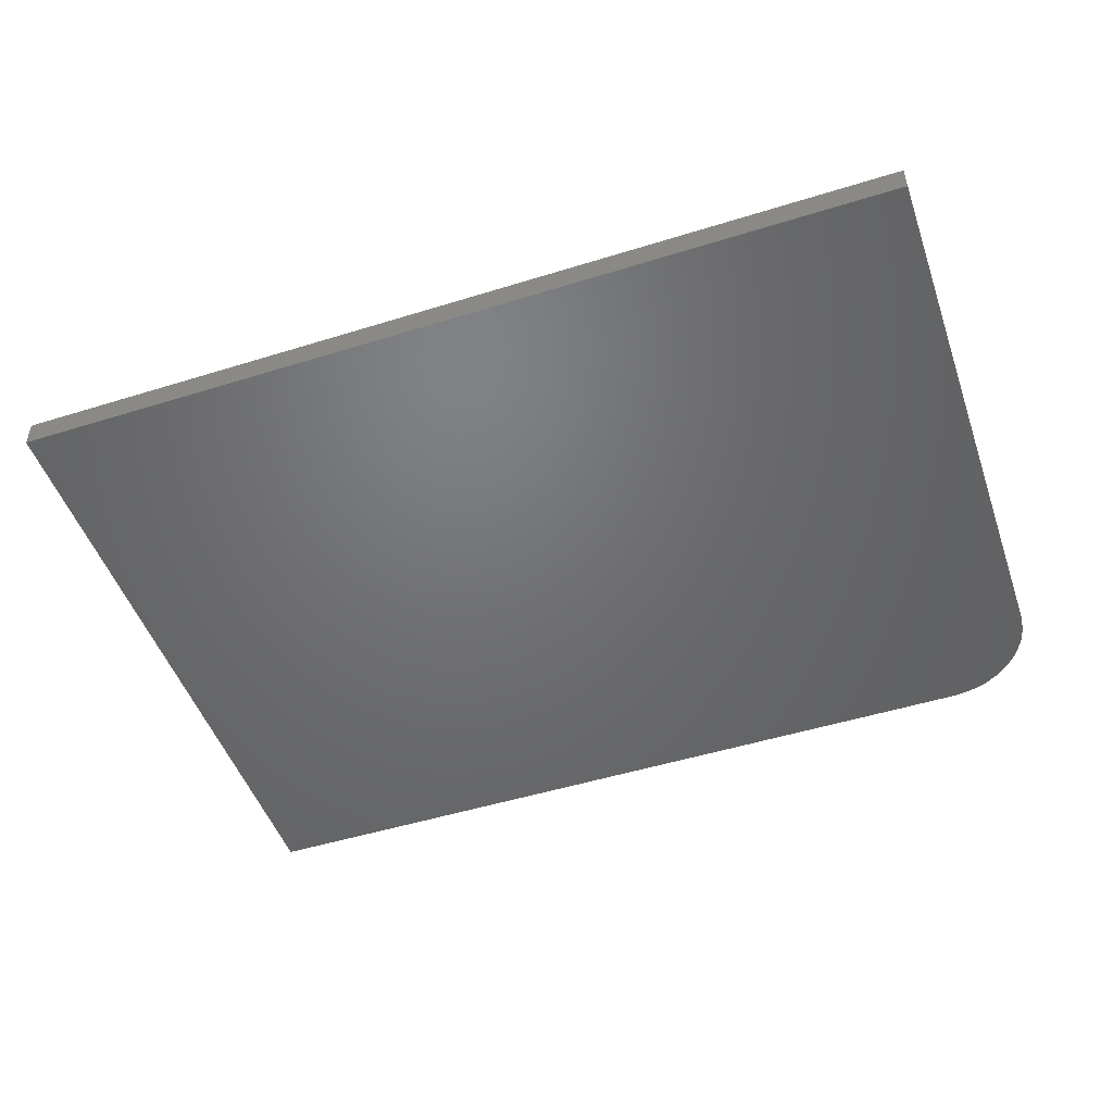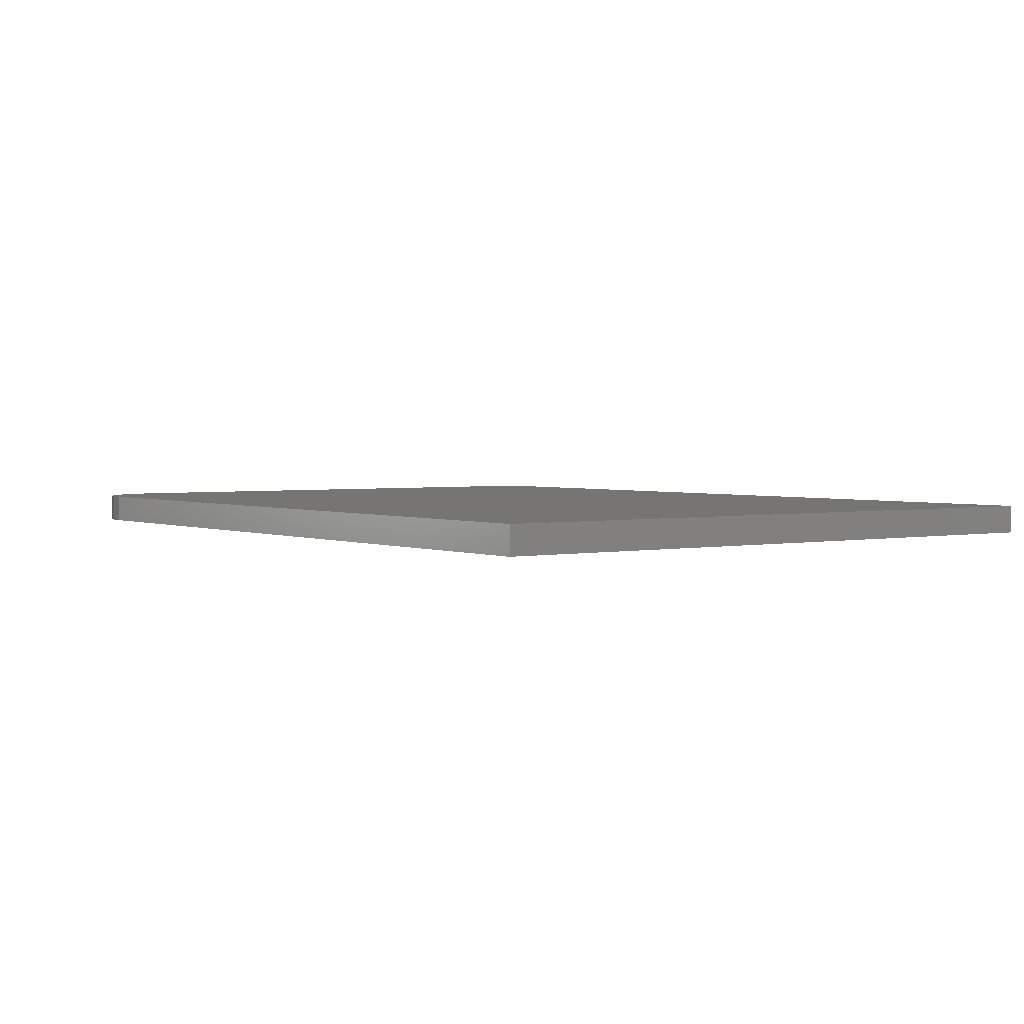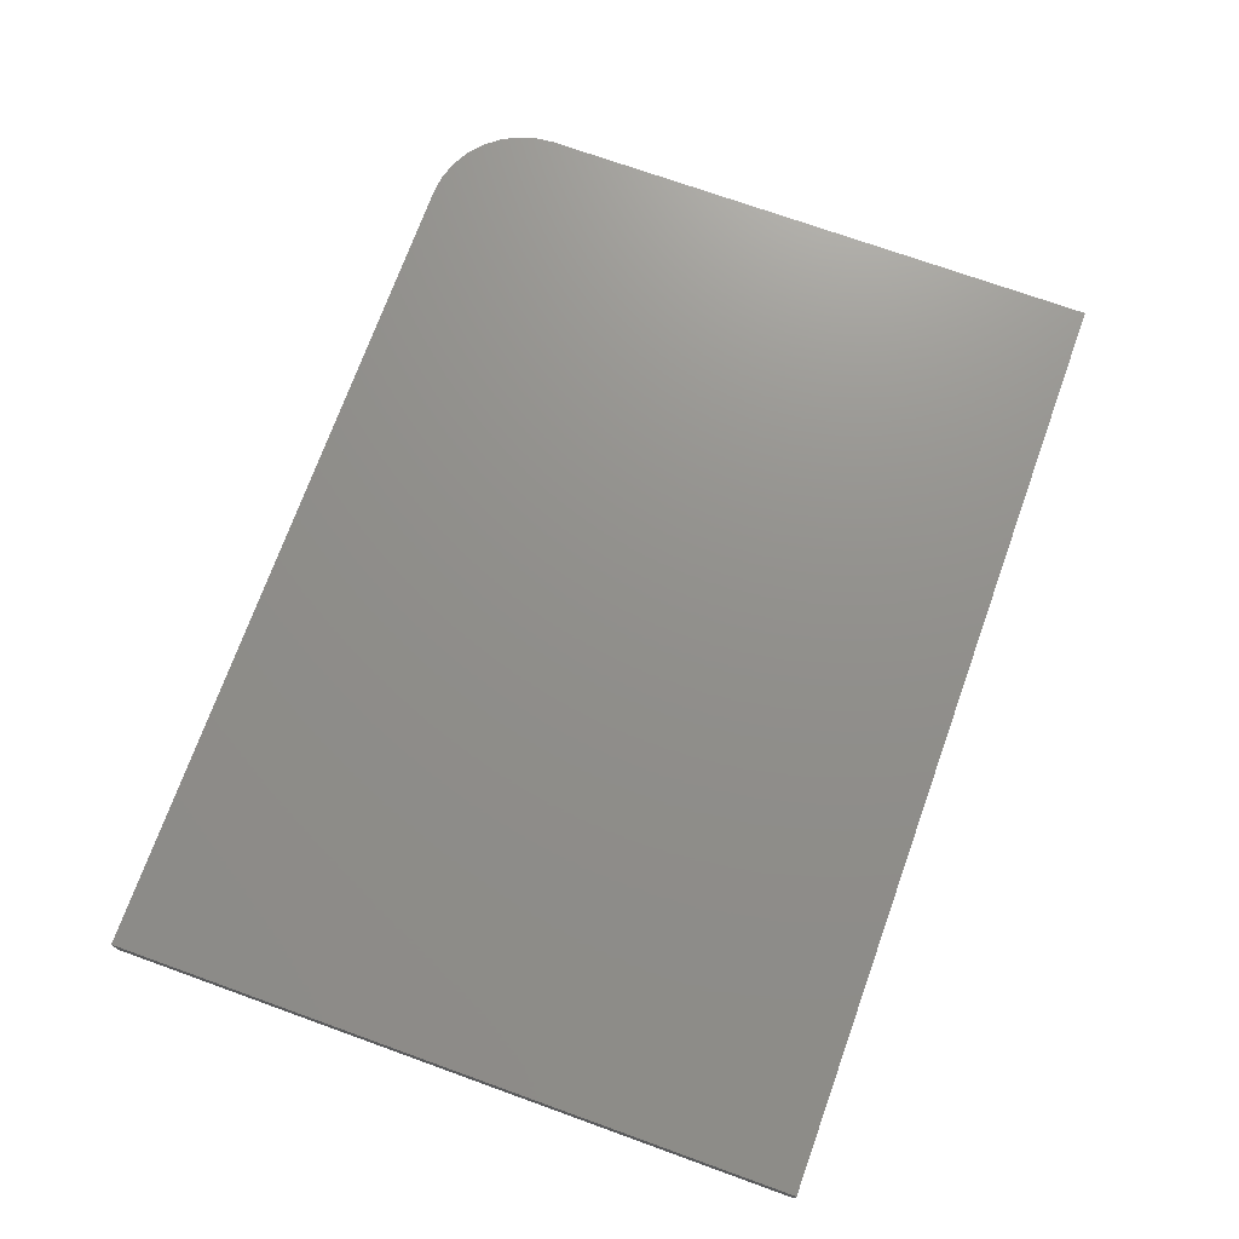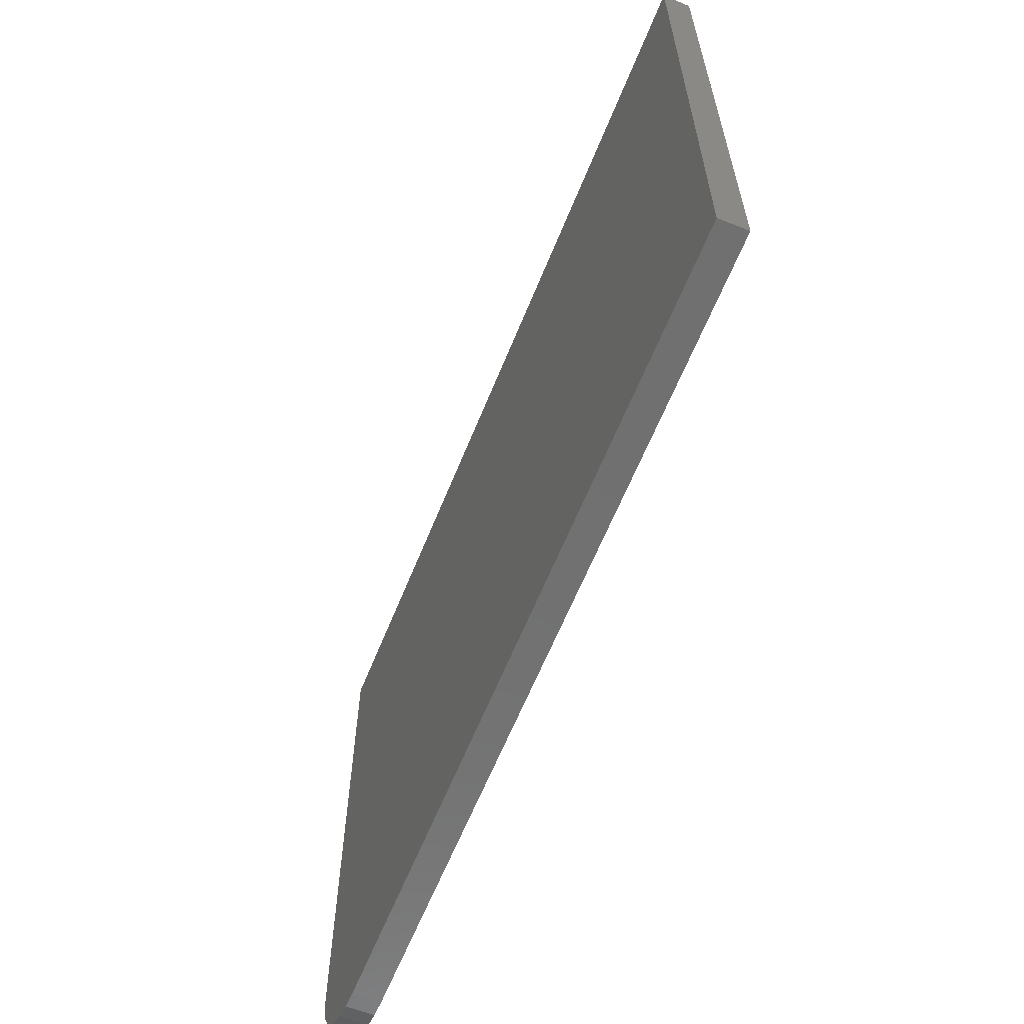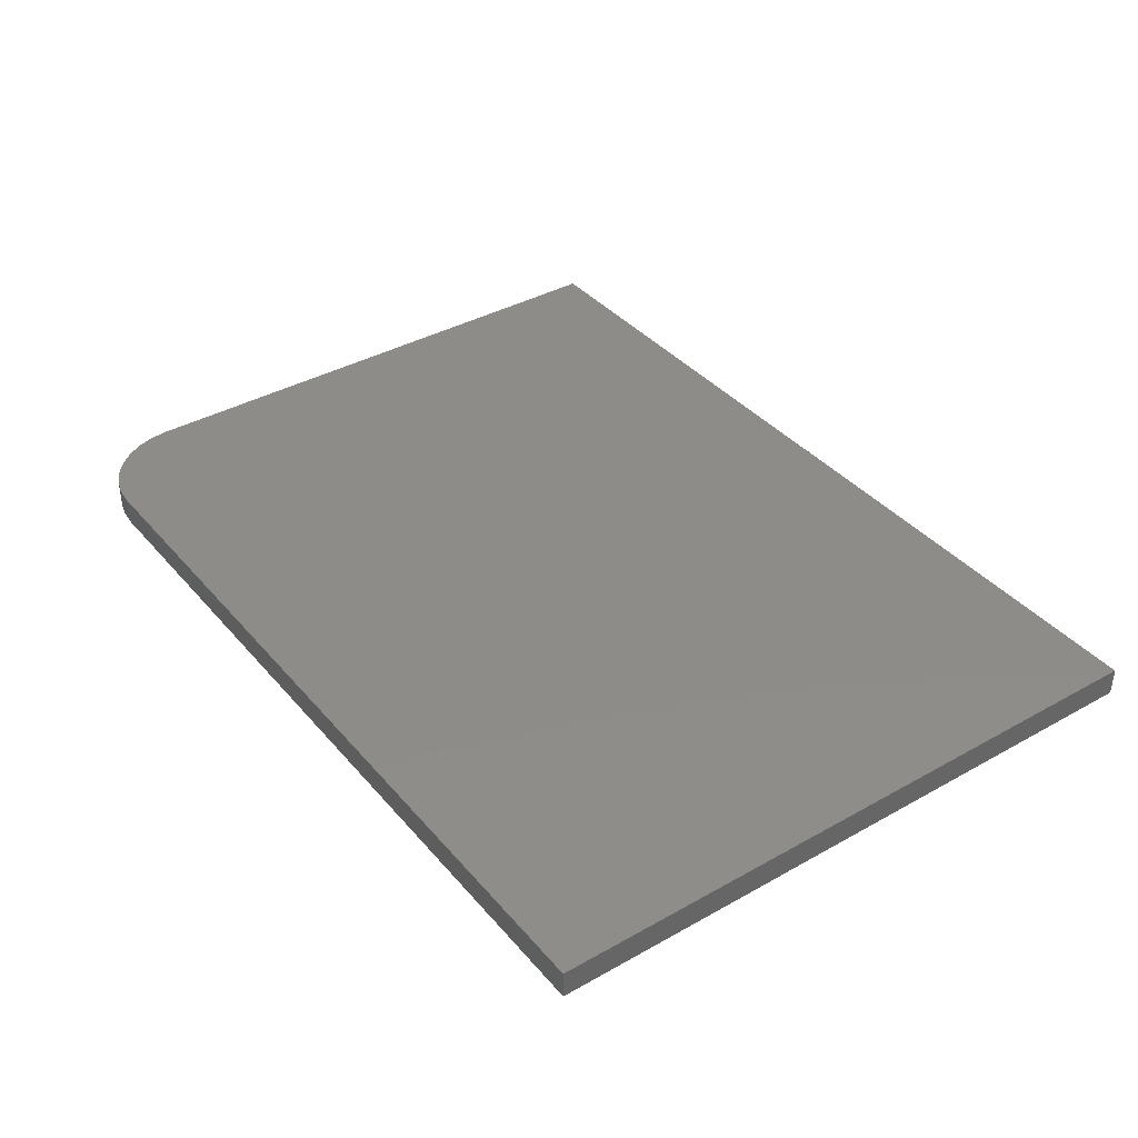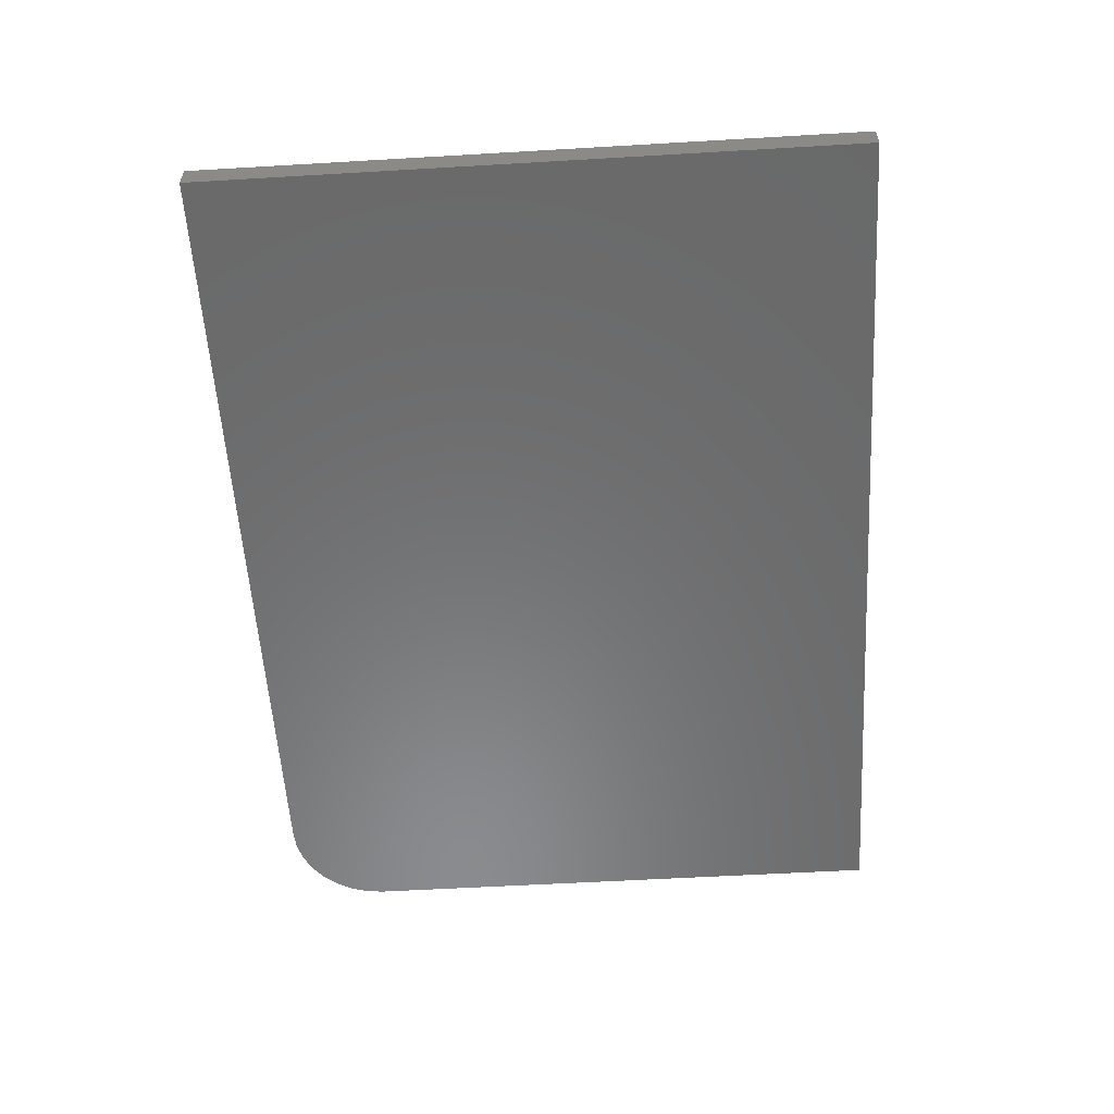
<metadata>
{"format":"stl","ext":"stl","renderer":"f3d","projection":"perspective","resolution":1024,"background":"white","views":[{"elev":-49.4,"azim":-161.0,"up":"+Z"},{"elev":2.5,"azim":54.2,"up":"+Z"},{"elev":72.6,"azim":109.8,"up":"+Z"},{"elev":-62.3,"azim":68.1,"up":"+Y"},{"elev":38.2,"azim":54.5,"up":"+Z"},{"elev":-56.6,"azim":93.5,"up":"+Z"}]}
</metadata>
<code>
# stl→obj: 24 verts, 44 faces
v 0 -0.4609 0.02344
v 0.001501 -0.4762 0.02344
v 0.005947 -0.4908 0.02344
v 0.01317 -0.5043 0.02344
v 0.02288 -0.5162 0.02344
v 0.03472 -0.5259 0.02344
v 0.04823 -0.5331 0.02344
v 0.06288 -0.5376 0.02344
v 0.07812 -0.5391 0.02344
v 0.75 -0.5391 0.02344
v 0.75 0.005674 0.02344
v 0 0.005674 0.02344
v 0 -0.4609 0
v 0 0.005674 0
v 0.75 0.005674 0
v 0.75 -0.5391 0
v 0.07812 -0.5391 0
v 0.06288 -0.5376 0
v 0.04823 -0.5331 0
v 0.03472 -0.5259 0
v 0.02288 -0.5162 0
v 0.01317 -0.5043 0
v 0.005947 -0.4908 0
v 0.001501 -0.4762 0
f 1 2 3
f 1 3 4
f 1 4 5
f 1 5 6
f 1 6 7
f 1 7 8
f 1 8 9
f 1 9 10
f 1 10 11
f 1 11 12
f 13 14 15
f 13 15 16
f 13 16 17
f 13 17 18
f 13 18 19
f 13 19 20
f 13 20 21
f 13 21 22
f 13 22 23
f 13 23 24
f 12 14 1
f 1 14 13
f 9 17 10
f 10 17 16
f 17 9 18
f 18 9 8
f 18 8 19
f 19 8 7
f 19 7 20
f 20 7 6
f 20 6 21
f 21 6 5
f 21 5 22
f 22 5 4
f 22 4 23
f 23 4 3
f 23 3 24
f 24 3 2
f 24 2 13
f 13 2 1
f 11 15 12
f 12 15 14
f 10 16 11
f 11 16 15

</code>
